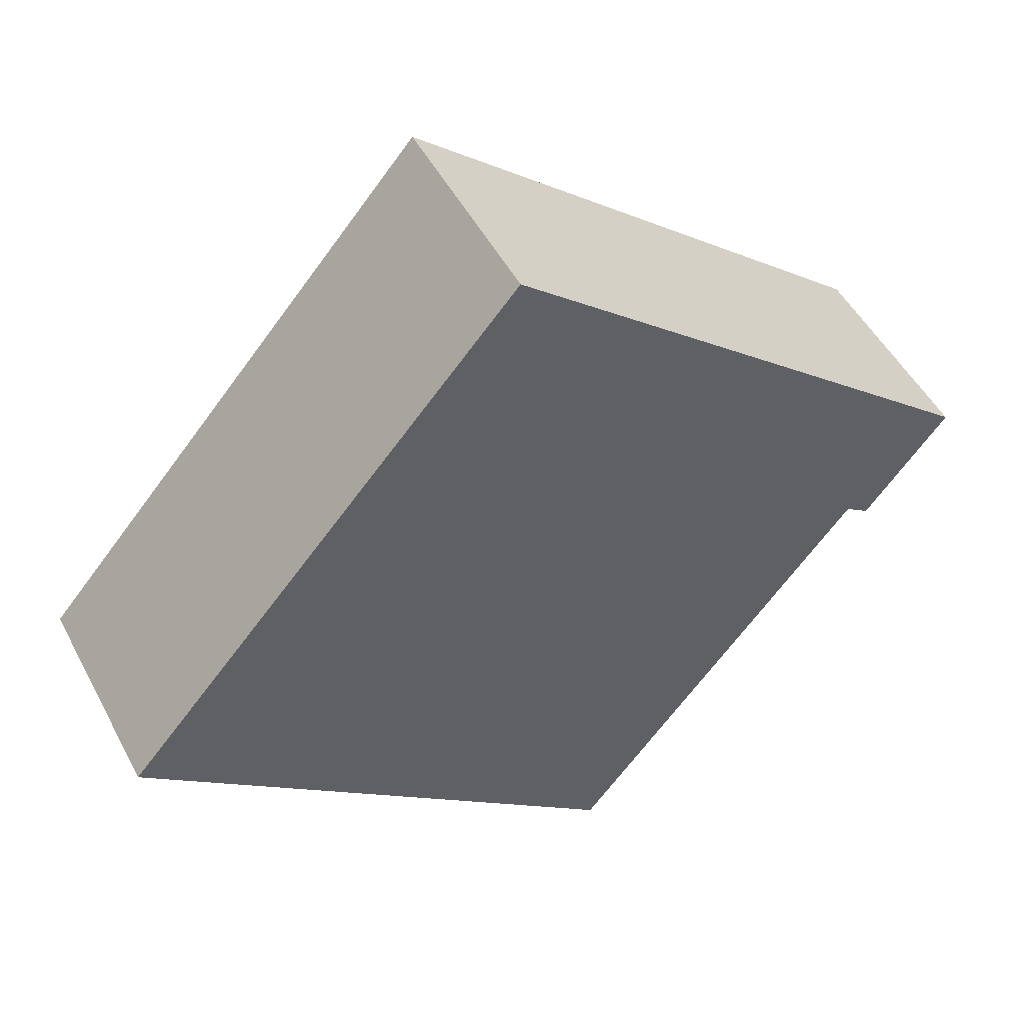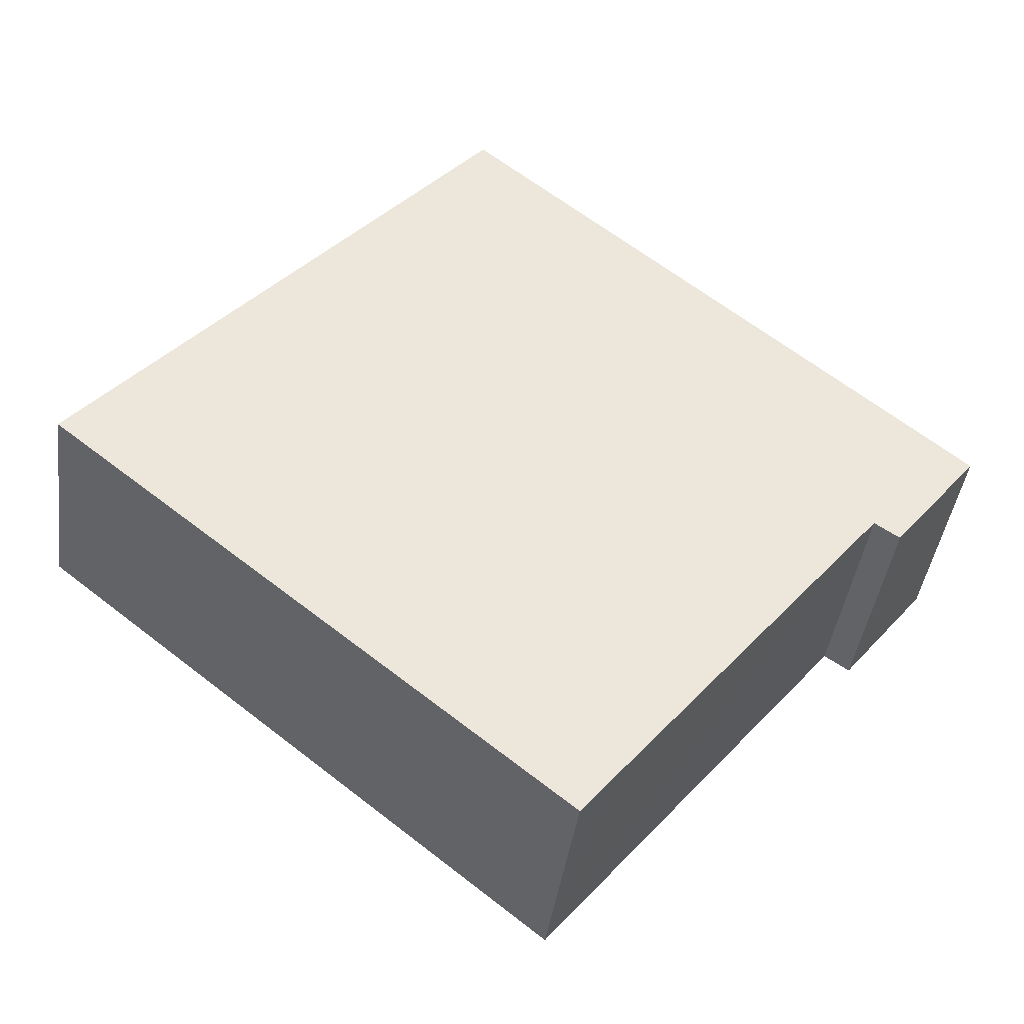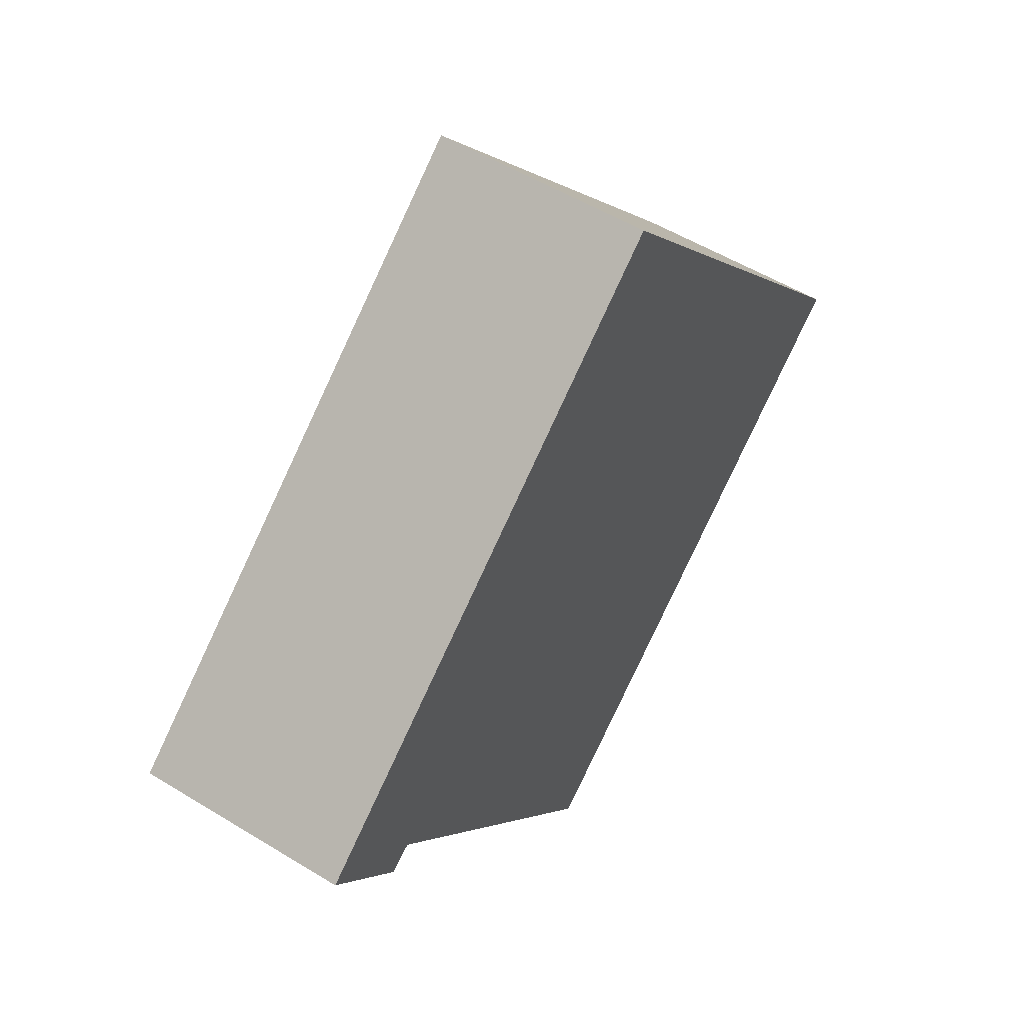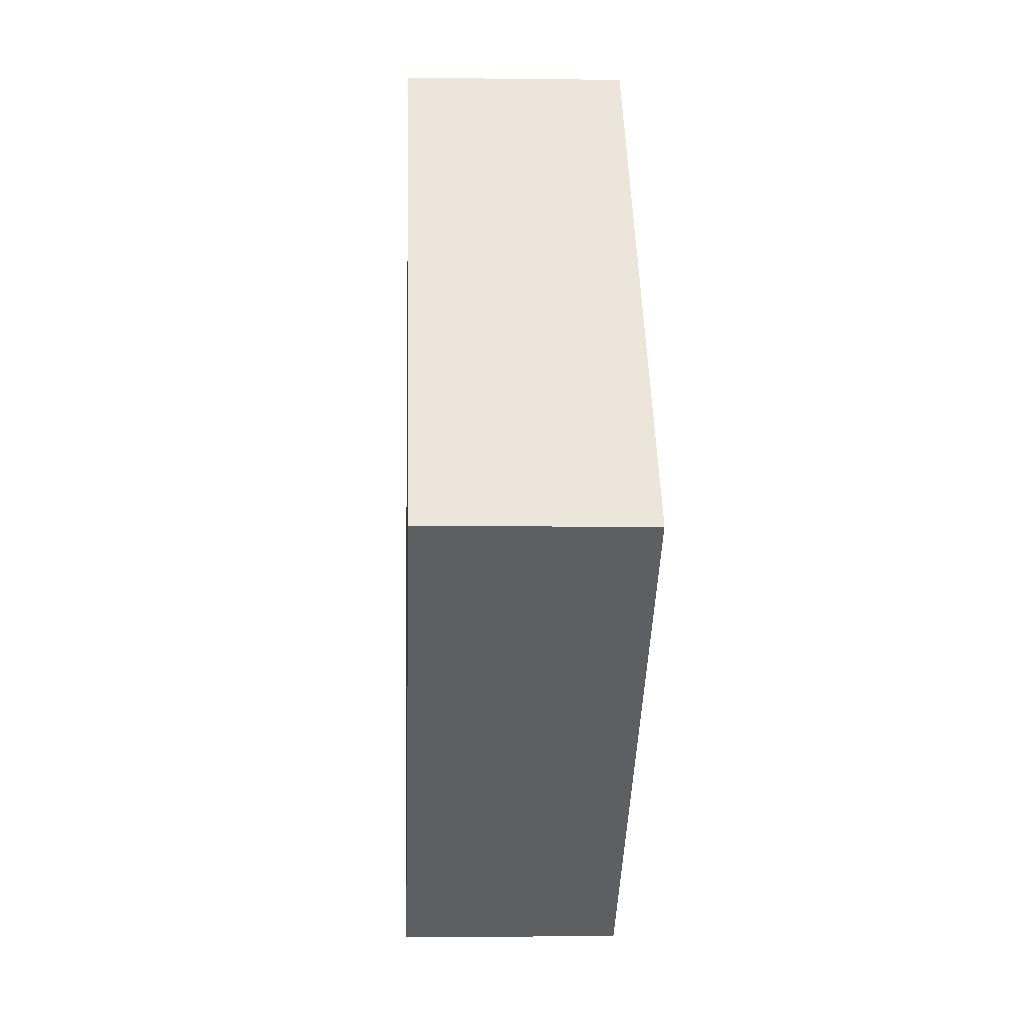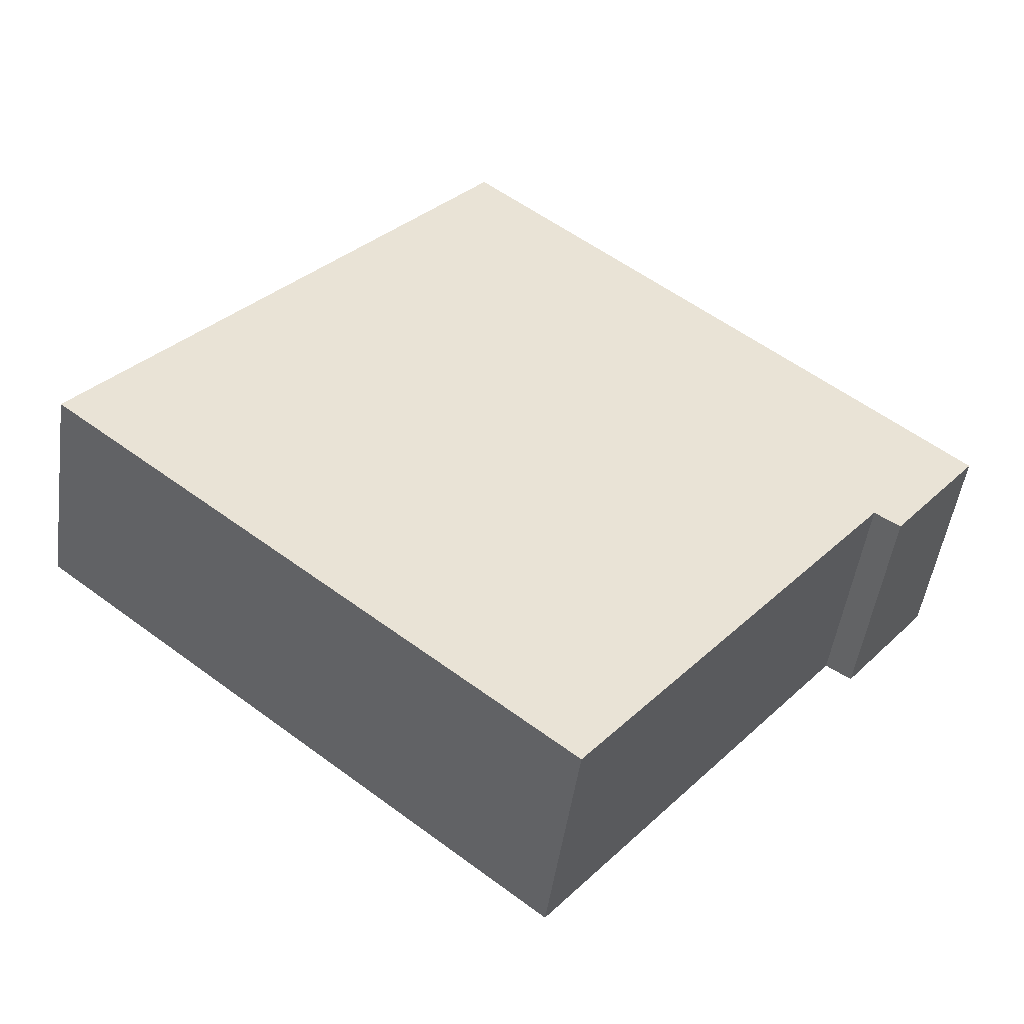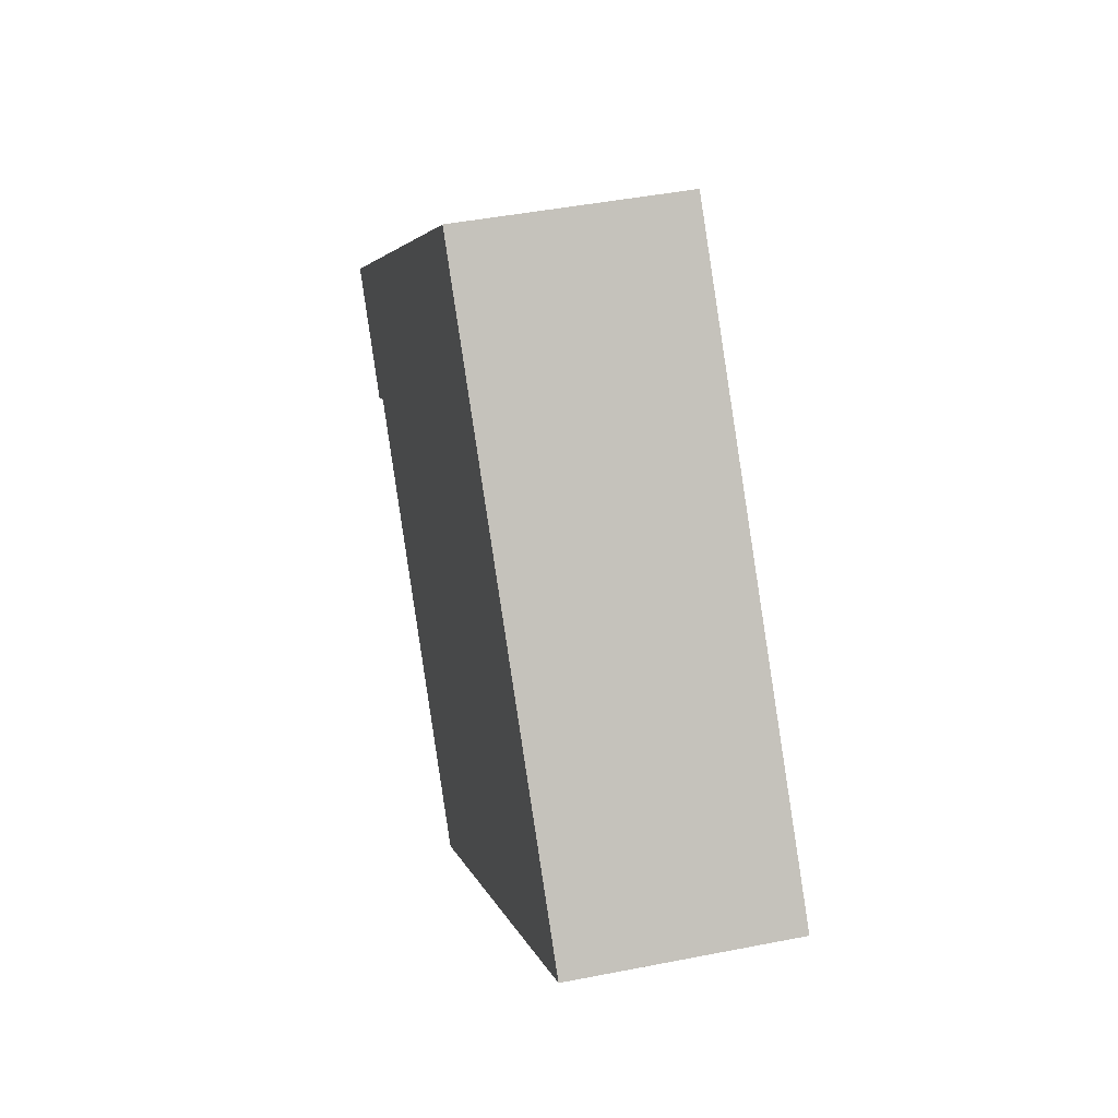
<metadata>
{"format":"obj","ext":"obj","renderer":"f3d","projection":"perspective","resolution":1024,"background":"white","views":[{"elev":49.6,"azim":152.9,"up":"+Z"},{"elev":-41.5,"azim":172.4,"up":"+Z"},{"elev":53.2,"azim":-56.7,"up":"+Z"},{"elev":-2.8,"azim":87.4,"up":"+Z"},{"elev":-48.8,"azim":172.1,"up":"+Z"},{"elev":43.5,"azim":76.8,"up":"+Z"}]}
</metadata>
<code>
v  3.788 1.975 -4.219
v  4.625 1.975 3.831
v  8.392 1.975 -0.515
v  1.007 1.975 -0.826
v  0.076 1.975 0.063
v  3.777 1.975 -4.228
v  3.487 1.975 -3.872
v  0.906 1.975 -0.894
v  0.781 1.975 -0.977
v  0 1.975 1.209e-16
v  3.777 2.589e-16 -4.228
v  1.007 5.058e-17 -0.826
v  3.487 2.371e-16 -3.872
v  0.781 5.982e-17 -0.977
v  0 0 0
v  0.906 5.474e-17 -0.894
v  3.788 2.583e-16 -4.219
v  8.392 3.153e-17 -0.515
v  4.625 -2.346e-16 3.831
v  0.076 -3.858e-18 0.063
g defaultobject
f 1 2 3
f 2 1 4
f 2 4 5
f 4 1 6
f 4 6 7
f 5 4 8
f 5 8 9
f 5 9 10
f 11 7 6
f 7 11 4
f 4 11 12
f 12 11 13
f 14 10 9
f 10 14 15
f 12 8 4
f 8 12 9
f 9 12 14
f 14 12 16
f 1 11 6
f 11 1 3
f 11 3 17
f 17 3 18
f 15 5 10
f 5 15 2
f 2 15 19
f 19 15 20
f 19 3 2
f 3 19 18
f 19 20 18
f 15 18 20
f 12 18 15
f 14 12 15
f 16 12 14
f 13 18 12
f 17 18 13
f 11 17 13

</code>
